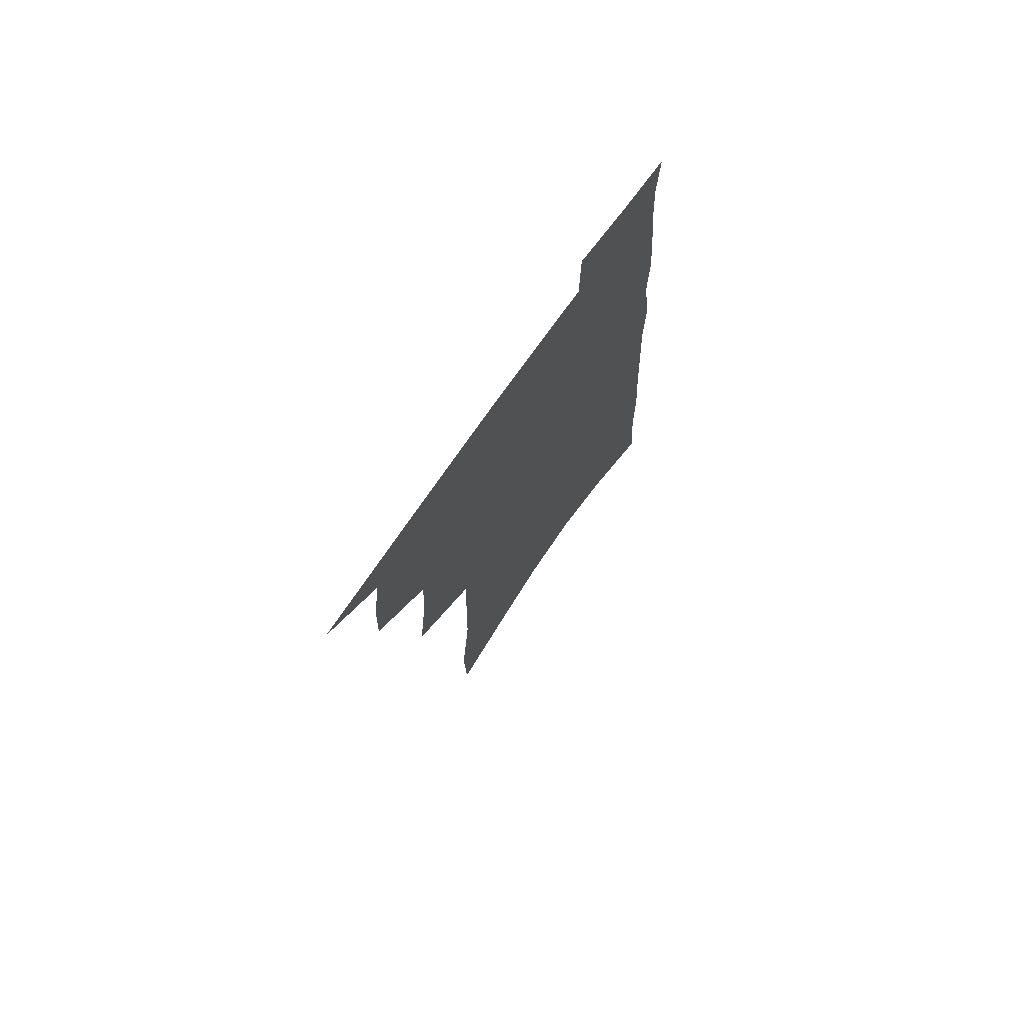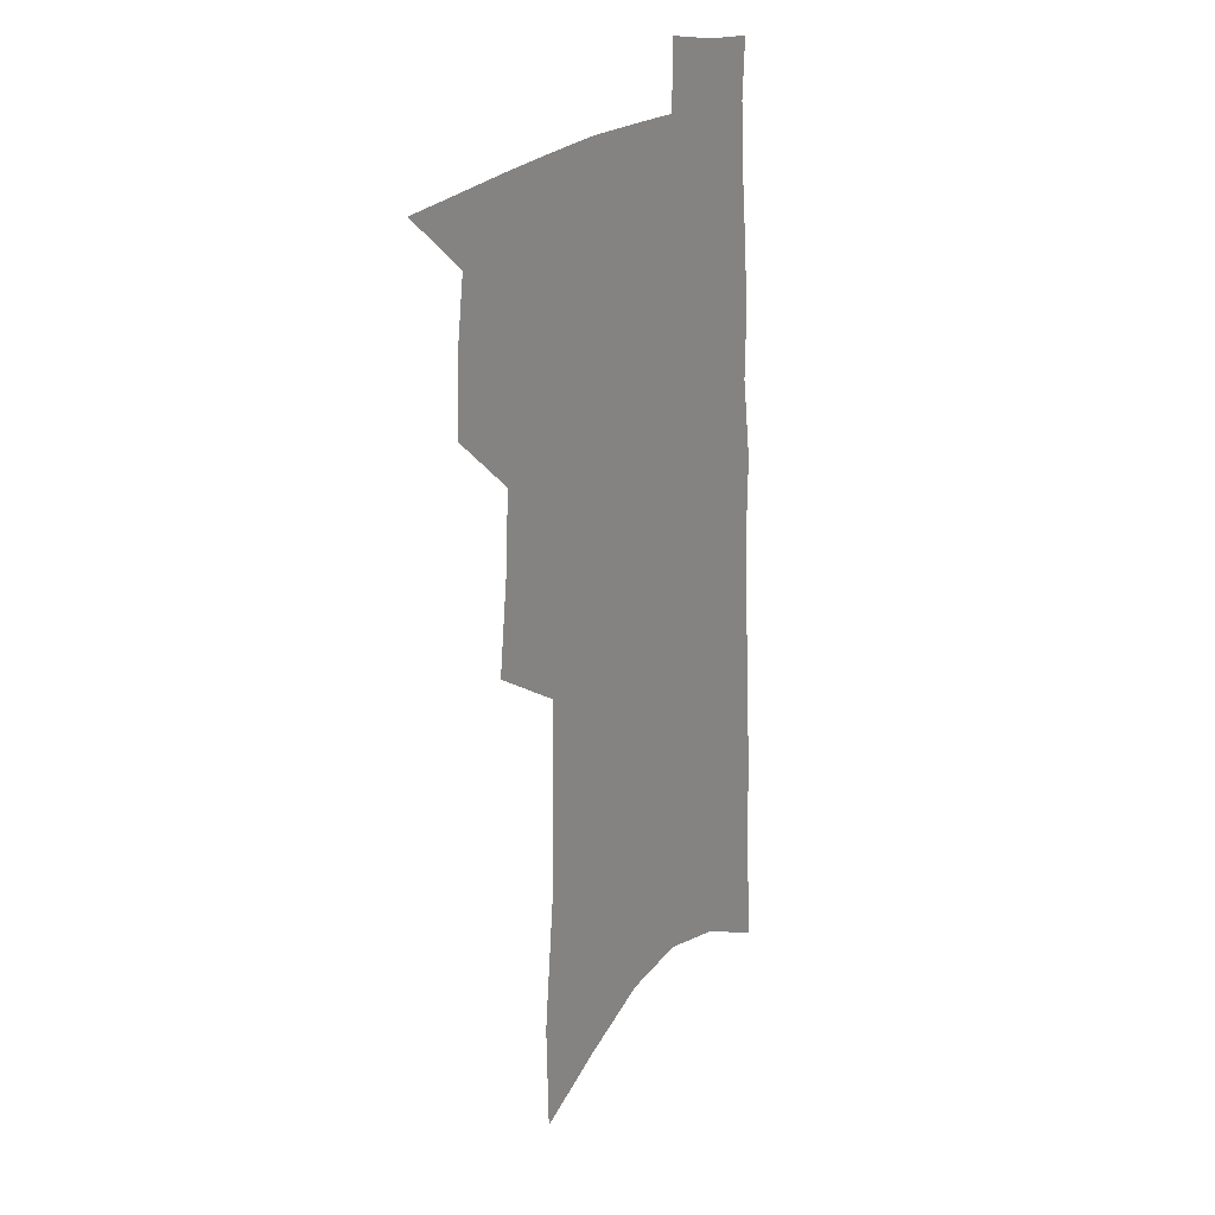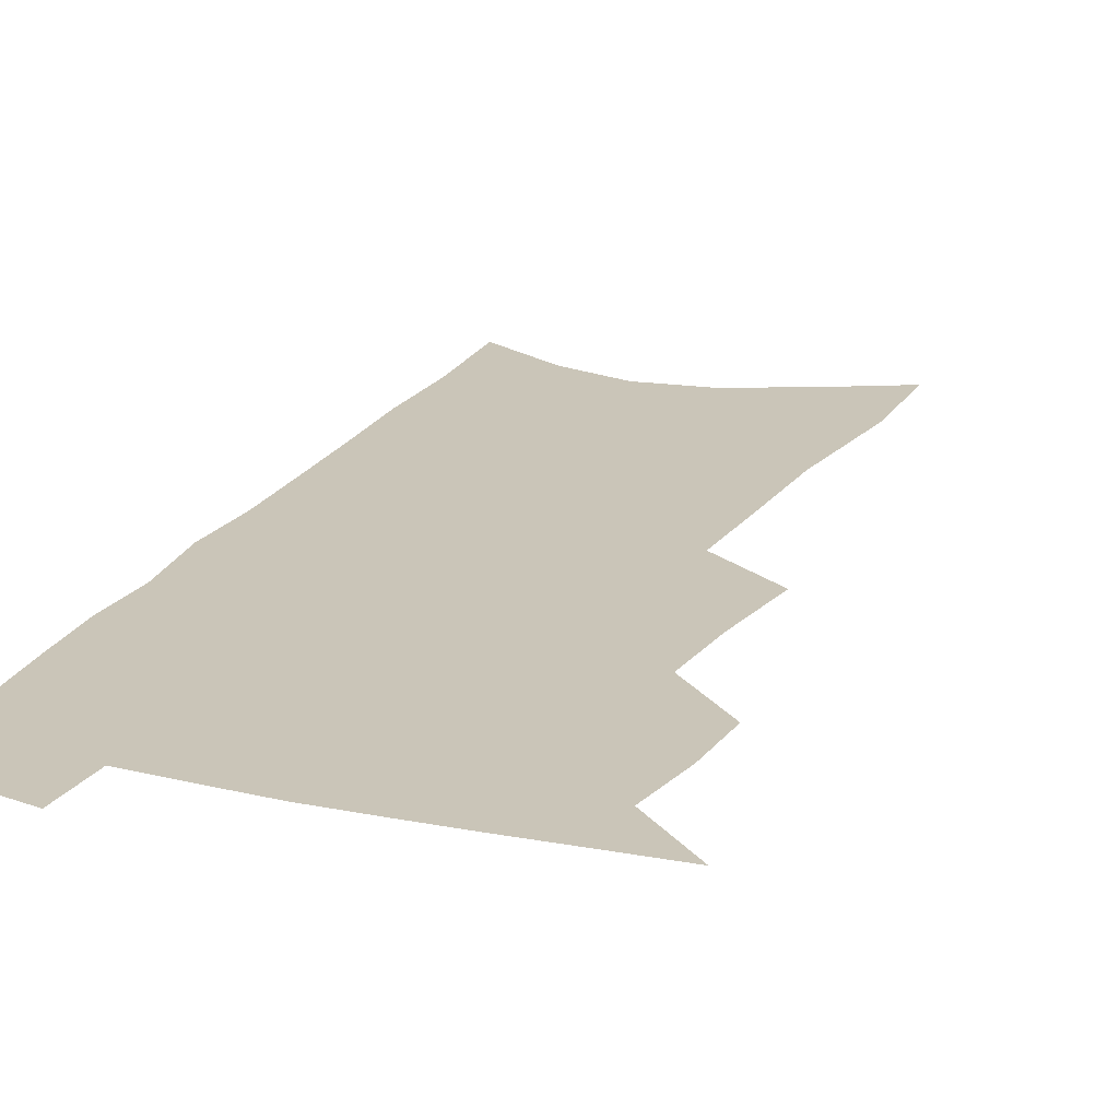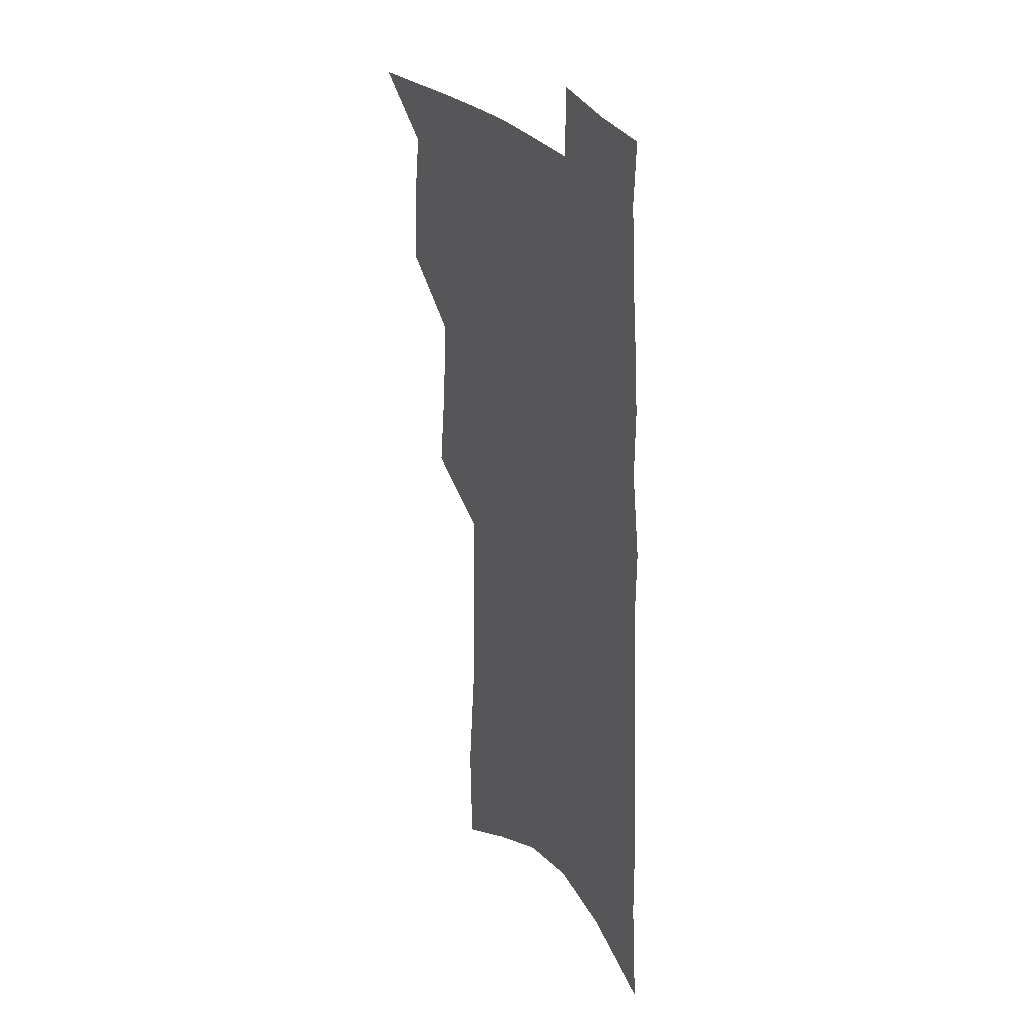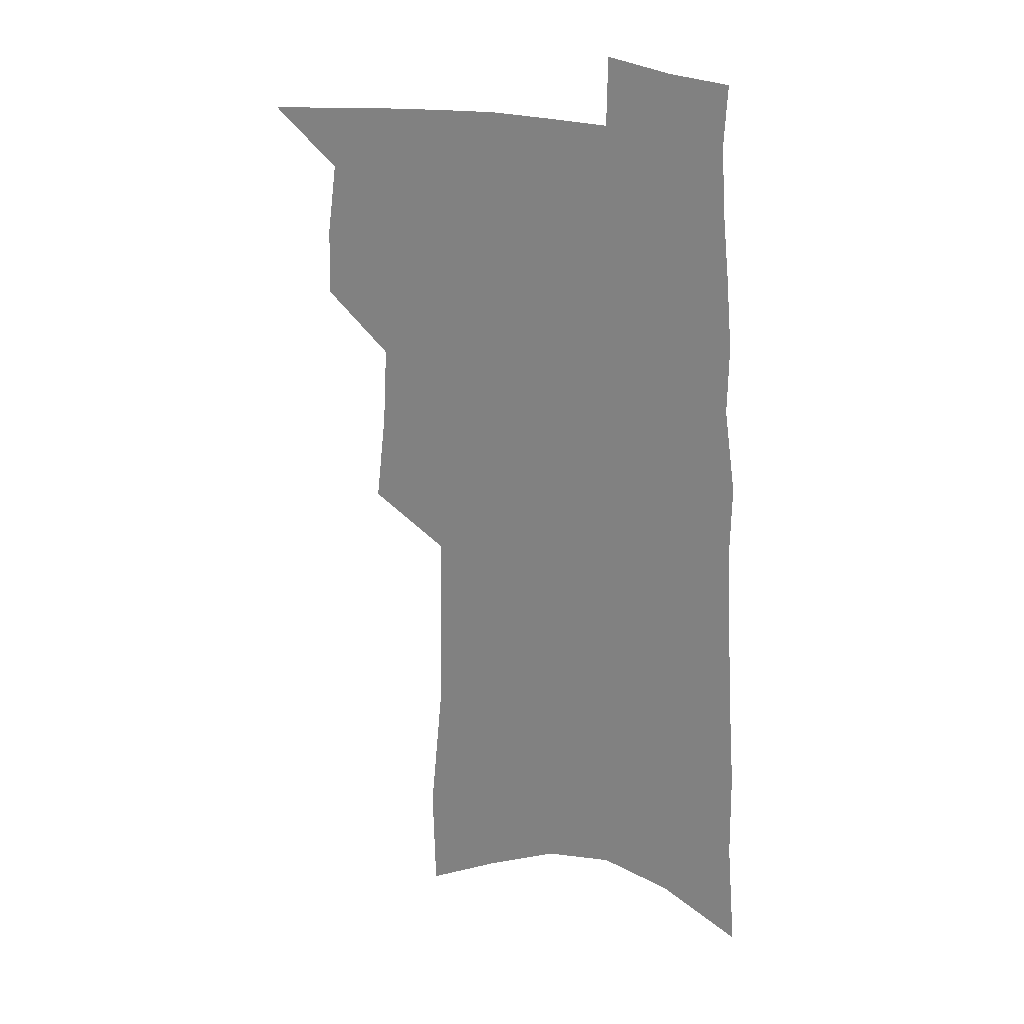
<metadata>
{"format":"obj","ext":"obj","renderer":"f3d","projection":"perspective","resolution":1024,"background":"white","views":[{"elev":74.5,"azim":-54.6,"up":"+Y"},{"elev":22.0,"azim":-56.5,"up":"+Y"},{"elev":20.3,"azim":-155.9,"up":"+Z"},{"elev":29.2,"azim":60.9,"up":"+Y"},{"elev":24.2,"azim":26.1,"up":"+Y"}]}
</metadata>
<code>
v 504.2 494.7 0
v 526.4 417.7 0
v 527.4 444.8 0
v 531.1 472.5 0
v 531 497.1 0
v 547.4 327.1 0
v 551.5 363.4 0
v 553.2 394.4 0
v 554.9 423.2 0
v 558.6 451.7 0
v 558.1 475.7 0
v 556 499.5 0
v 573 133.5 0
v 571.9 176.2 0
v 577 230.3 0
v 577.7 270.6 0
v 578.6 307.9 0
v 580.4 343.1 0
v 580.6 372.7 0
v 581.5 401.8 0
v 583.3 429.8 0
v 583.6 454.4 0
v 582.3 477.6 0
v 580.5 501.3 0
v 603.1 149.8 0
v 607.2 208.8 0
v 604.9 241.4 0
v 605.5 281.6 0
v 605.6 316.4 0
v 605.8 347.9 0
v 605.6 376.6 0
v 606 404.6 0
v 607.1 432.1 0
v 607.2 455.9 0
v 606.5 478.9 0
v 604.7 502.9 0
v 632.9 163.9 0
v 633.1 214 0
v 632 251.2 0
v 631.1 286.5 0
v 630.5 319.7 0
v 630.1 350.5 0
v 630 380.8 0
v 629.9 407.3 0
v 630 432.5 0
v 630 456.8 0
v 630 479.5 0
v 629.5 502.9 0
v 660.7 168.5 0
v 659 212.4 0
v 658.2 247.5 0
v 656.1 286 0
v 654.8 319.6 0
v 654.3 349.1 0
v 653.4 379.4 0
v 653.1 406.5 0
v 653 431.8 0
v 652.7 456.2 0
v 653.1 479.4 0
v 653.6 502.6 0
v 654 529.2 0
v 689.4 162 0
v 686.5 205.6 0
v 685 242.9 0
v 683 279.1 0
v 681.2 313.1 0
v 679.4 345.1 0
v 679.2 373.6 0
v 679.2 400.9 0
v 677.6 428.4 0
v 676.7 454 0
v 676.7 478.4 0
v 677 502 0
v 679.4 525 0
v 722.1 145.9 0
v 718.6 190.2 0
v 718.1 226.4 0
v 715.5 263.9 0
v 713.5 298.7 0
v 711.8 331.4 0
v 712.4 360.5 0
v 707.8 393.3 0
v 708.3 420 0
v 706 447.6 0
v 703.3 474.6 0
v 701.7 500 0
v 703 523.1 0
f 4 5 1
f 8 9 2
f 2 9 3
f 9 10 3
f 3 10 4
f 10 11 4
f 4 11 5
f 11 12 5
f 17 18 6
f 6 18 7
f 18 19 7
f 7 19 8
f 19 20 8
f 8 20 9
f 20 21 9
f 9 21 10
f 21 22 10
f 10 22 11
f 22 23 11
f 11 23 12
f 23 24 12
f 13 25 14
f 25 26 14
f 14 26 15
f 26 27 15
f 15 27 16
f 27 28 16
f 16 28 17
f 28 29 17
f 17 29 18
f 29 30 18
f 18 30 19
f 30 31 19
f 19 31 20
f 31 32 20
f 20 32 21
f 32 33 21
f 21 33 22
f 33 34 22
f 22 34 23
f 34 35 23
f 23 35 24
f 35 36 24
f 25 37 26
f 37 38 26
f 26 38 27
f 38 39 27
f 27 39 28
f 39 40 28
f 28 40 29
f 40 41 29
f 29 41 30
f 41 42 30
f 30 42 31
f 42 43 31
f 31 43 32
f 43 44 32
f 32 44 33
f 44 45 33
f 33 45 34
f 45 46 34
f 34 46 35
f 46 47 35
f 35 47 36
f 47 48 36
f 37 49 38
f 49 50 38
f 38 50 39
f 50 51 39
f 39 51 40
f 51 52 40
f 40 52 41
f 52 53 41
f 41 53 42
f 53 54 42
f 42 54 43
f 54 55 43
f 43 55 44
f 55 56 44
f 44 56 45
f 56 57 45
f 45 57 46
f 57 58 46
f 46 58 47
f 58 59 47
f 47 59 48
f 59 60 48
f 49 62 50
f 62 63 50
f 50 63 51
f 63 64 51
f 51 64 52
f 64 65 52
f 52 65 53
f 65 66 53
f 53 66 54
f 66 67 54
f 54 67 55
f 67 68 55
f 55 68 56
f 68 69 56
f 56 69 57
f 69 70 57
f 57 70 58
f 70 71 58
f 58 71 59
f 71 72 59
f 59 72 60
f 72 73 60
f 60 73 61
f 73 74 61
f 62 75 63
f 75 76 63
f 63 76 64
f 76 77 64
f 64 77 65
f 77 78 65
f 65 78 66
f 78 79 66
f 66 79 67
f 79 80 67
f 67 80 68
f 80 81 68
f 68 81 69
f 81 82 69
f 69 82 70
f 82 83 70
f 70 83 71
f 83 84 71
f 71 84 72
f 84 85 72
f 72 85 73
f 85 86 73
f 73 86 74
f 86 87 74

</code>
